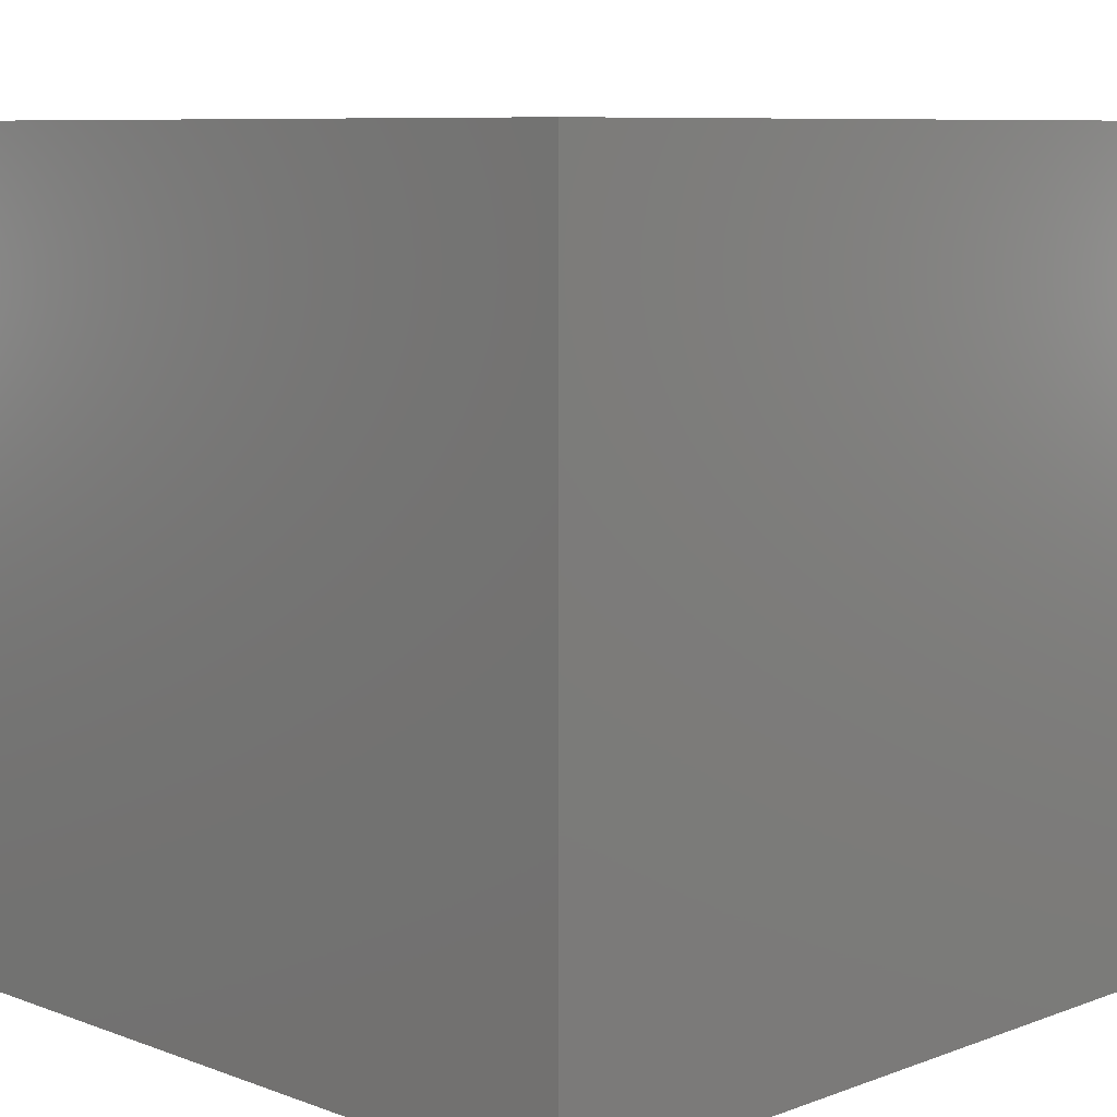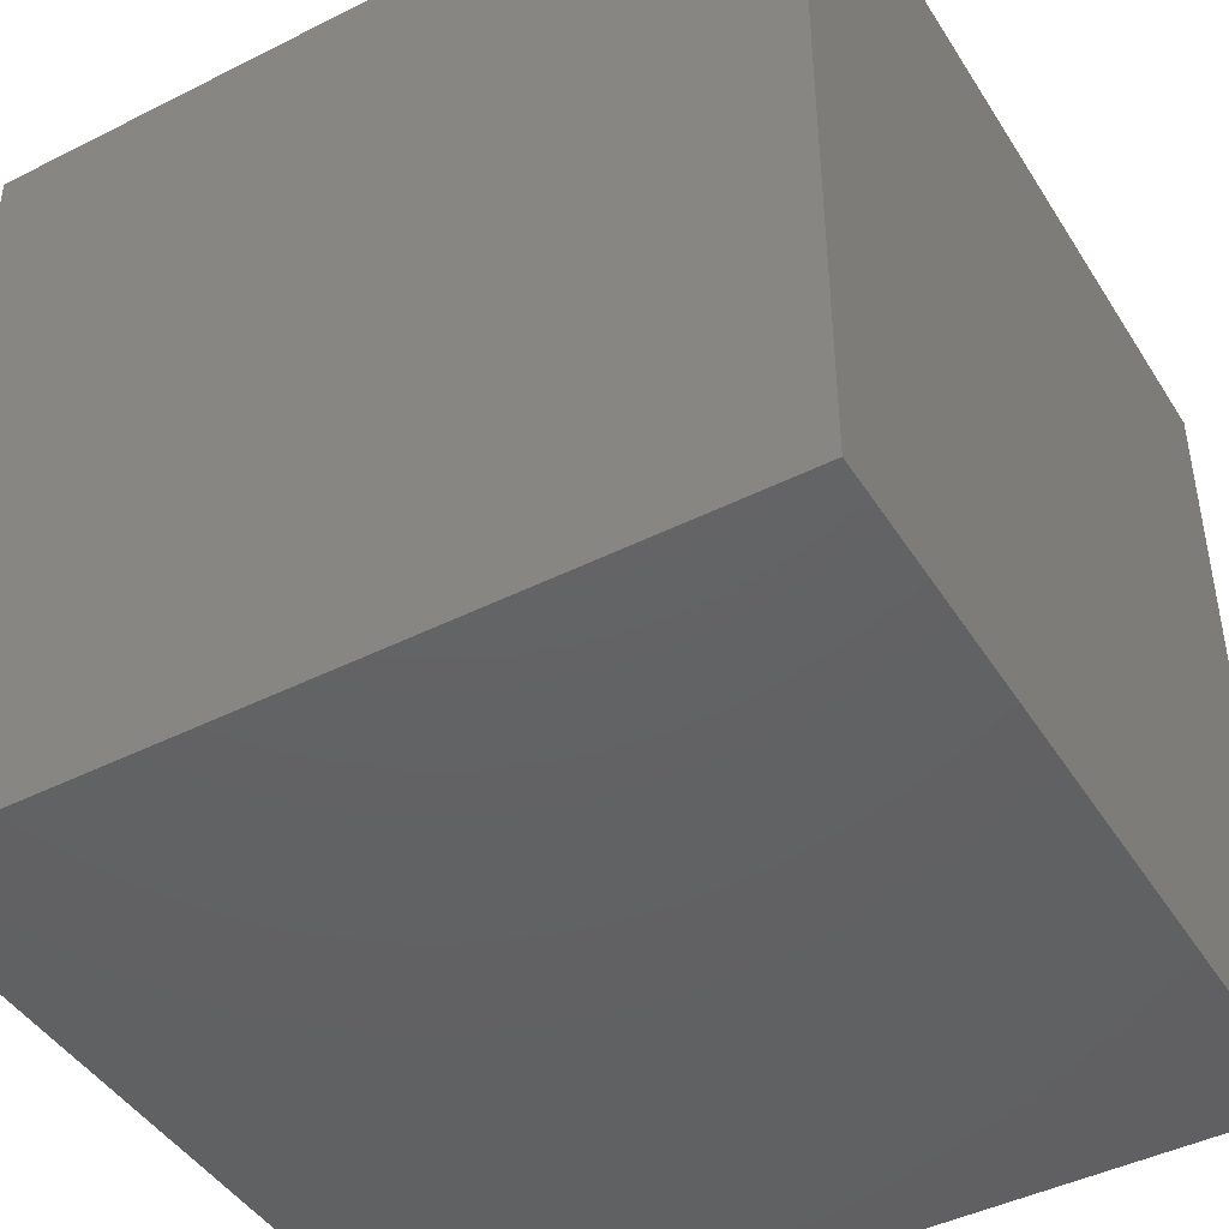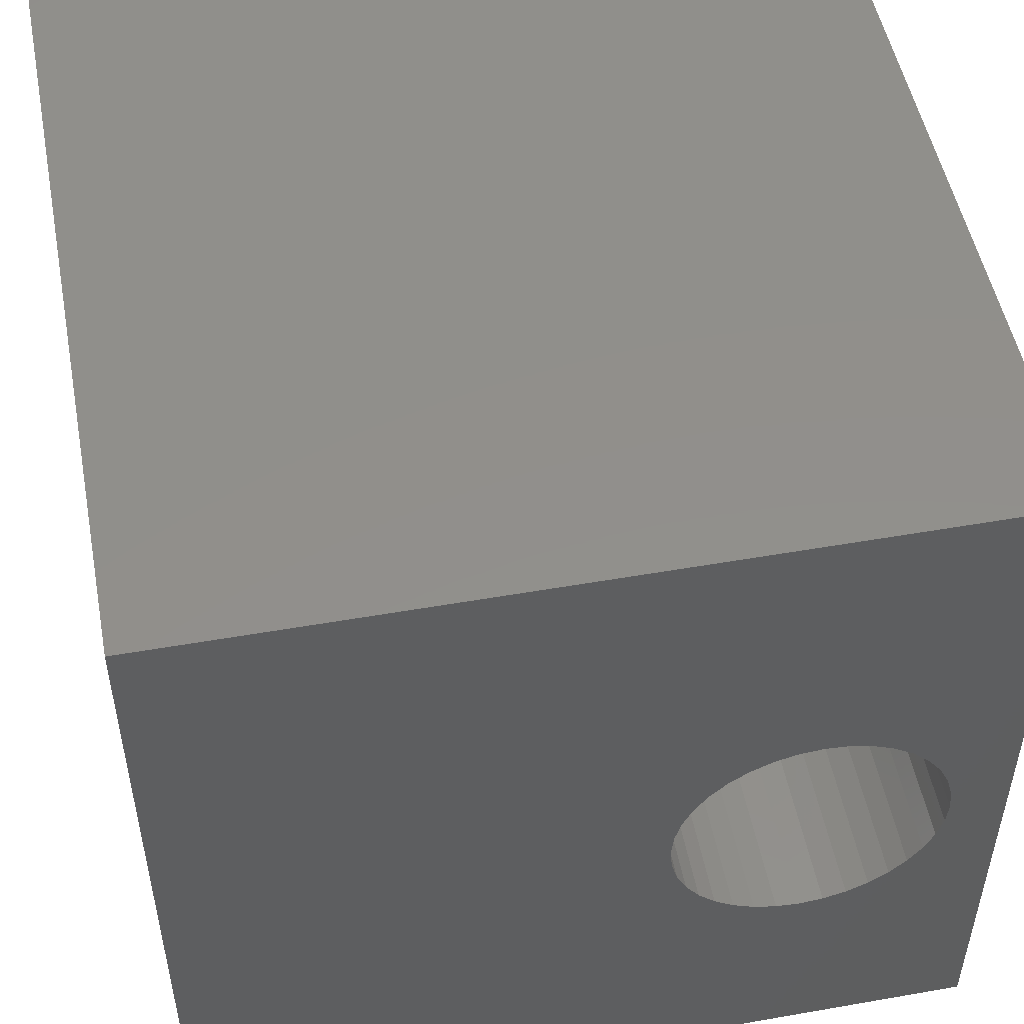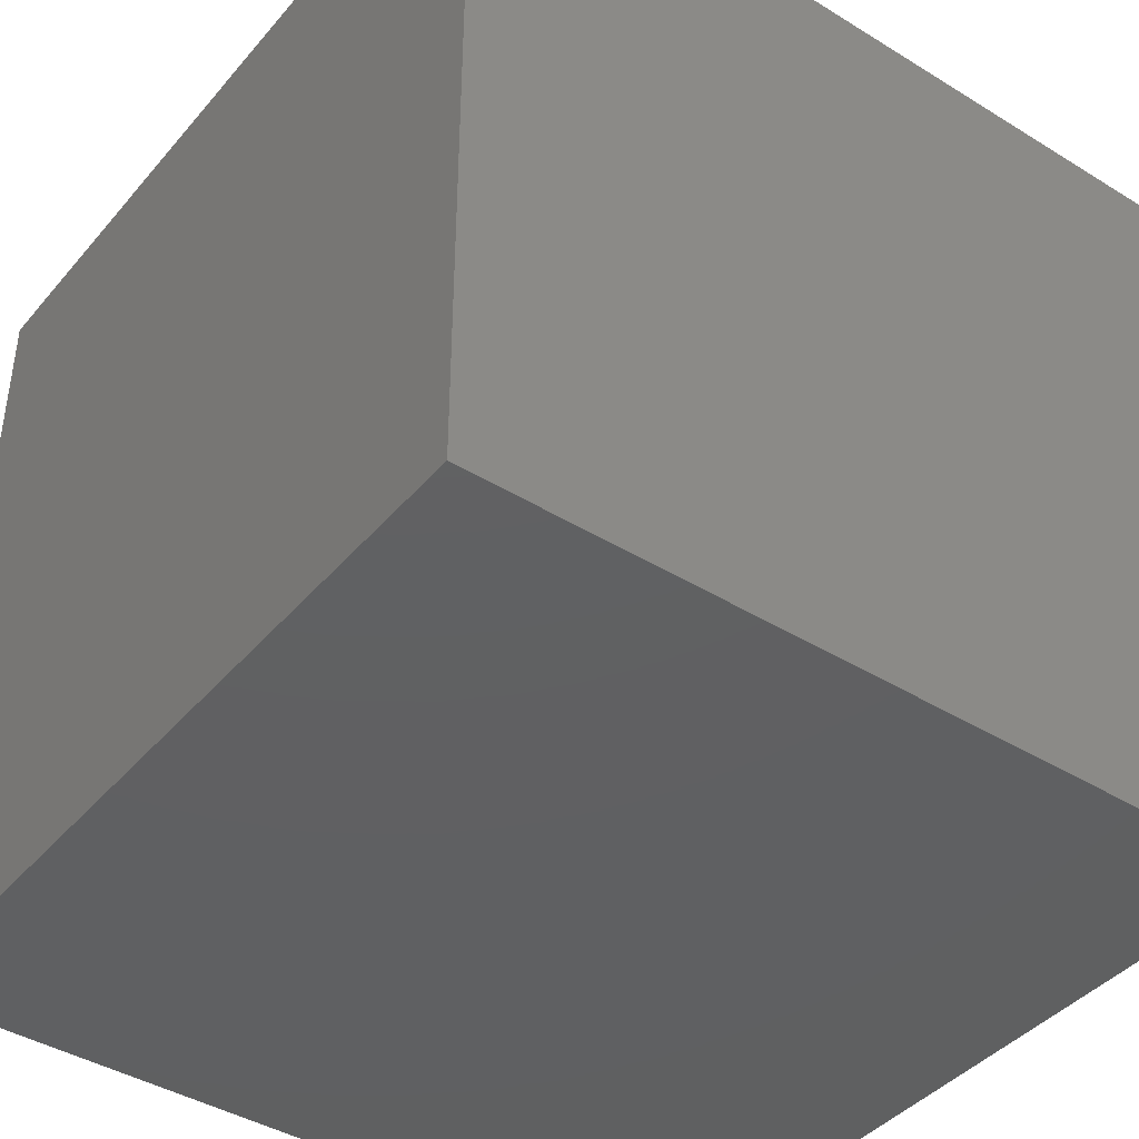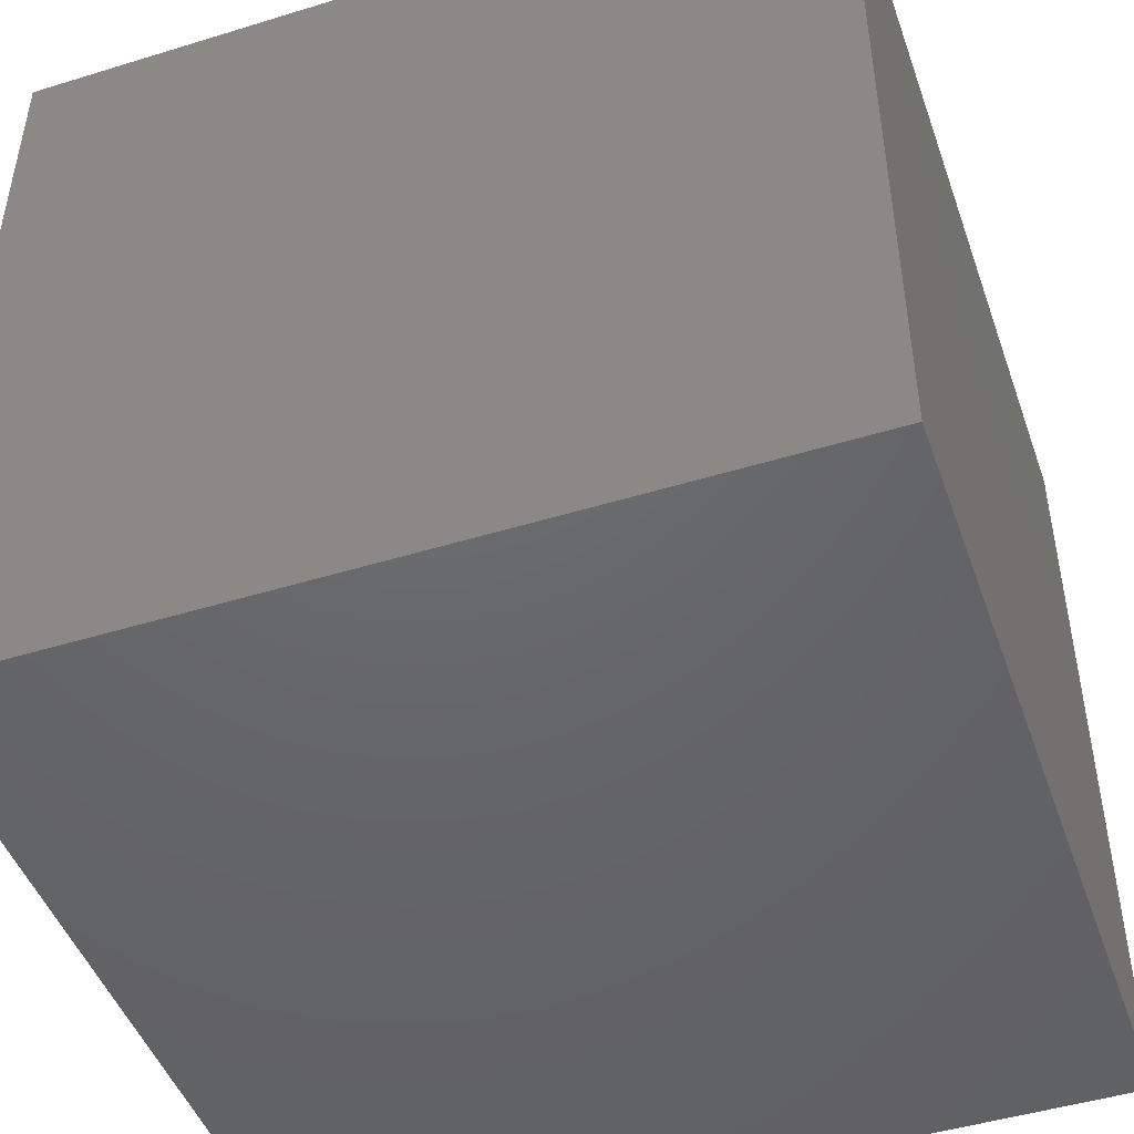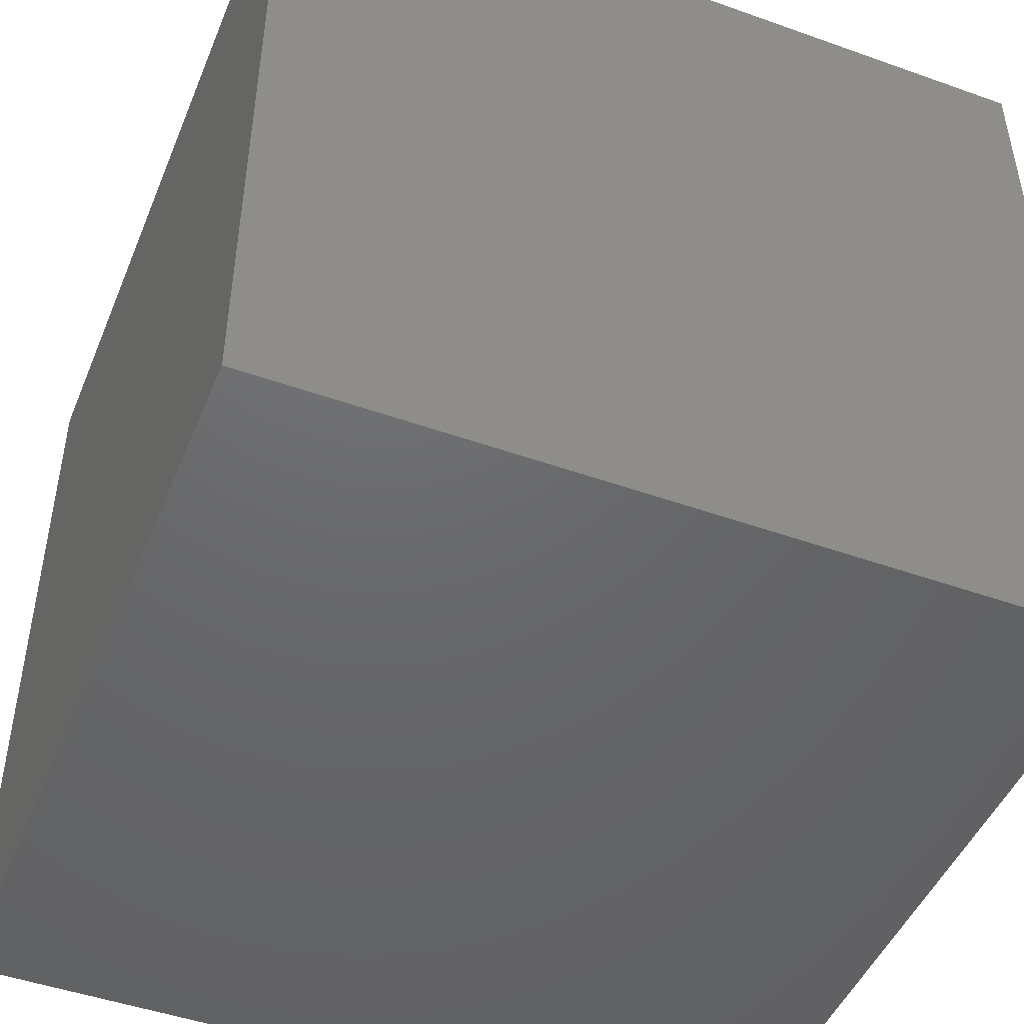
<metadata>
{"format":"stl","ext":"stl","renderer":"f3d","projection":"perspective","resolution":1024,"background":"white","views":[{"elev":8.3,"azim":-135.0,"up":"+Z"},{"elev":-44.6,"azim":120.3,"up":"+Y"},{"elev":51.1,"azim":-10.8,"up":"+Y"},{"elev":-41.7,"azim":-126.6,"up":"+Z"},{"elev":-47.1,"azim":109.2,"up":"+Y"},{"elev":-47.4,"azim":158.1,"up":"+Z"}]}
</metadata>
<code>
# stl→obj: 80 verts, 156 faces
v 0 10 10
v 0 10 0
v 0 0 10
v 0 0 0
v 9.191 5.147 10
v 9.267 4.863 10
v 10 10 10
v 9.292 4.571 10
v 10 0 10
v 9.267 4.278 10
v 9.191 3.995 10
v 6.766 3.112 10
v 6.526 3.281 10
v 6.318 3.488 10
v 6.15 3.729 10
v 6.026 3.995 10
v 6.026 5.147 10
v 6.15 5.413 10
v 6.318 5.653 10
v 7.032 6.154 10
v 7.316 6.229 10
v 7.608 6.255 10
v 7.901 6.229 10
v 5.95 4.278 10
v 5.924 4.571 10
v 5.95 4.863 10
v 6.526 5.861 10
v 6.766 6.029 10
v 8.184 6.154 10
v 8.45 6.029 10
v 8.691 5.861 10
v 9.067 3.729 10
v 8.898 3.488 10
v 8.691 3.281 10
v 8.45 3.112 10
v 8.184 2.988 10
v 7.901 2.912 10
v 7.608 2.887 10
v 7.316 2.912 10
v 7.032 2.988 10
v 8.898 5.653 10
v 9.067 5.413 10
v 10 10 0
v 10 0 0
v 9.267 4.278 1.149
v 9.292 4.571 1.149
v 9.267 4.863 1.149
v 9.191 5.147 1.149
v 9.067 5.413 1.149
v 8.898 5.653 1.149
v 8.691 5.861 1.149
v 8.45 6.029 1.149
v 8.184 6.154 1.149
v 7.901 6.229 1.149
v 7.608 6.255 1.149
v 7.316 6.229 1.149
v 7.032 6.154 1.149
v 6.766 6.029 1.149
v 6.526 5.861 1.149
v 6.318 5.653 1.149
v 6.15 5.413 1.149
v 6.026 5.147 1.149
v 5.95 4.863 1.149
v 5.924 4.571 1.149
v 5.95 4.278 1.149
v 6.026 3.995 1.149
v 6.15 3.729 1.149
v 6.318 3.488 1.149
v 6.526 3.281 1.149
v 6.766 3.112 1.149
v 7.032 2.988 1.149
v 7.316 2.912 1.149
v 7.608 2.887 1.149
v 7.901 2.912 1.149
v 8.184 2.988 1.149
v 8.45 3.112 1.149
v 8.691 3.281 1.149
v 8.898 3.488 1.149
v 9.067 3.729 1.149
v 9.191 3.995 1.149
f 1 2 3
f 3 2 4
f 5 6 7
f 7 6 8
f 7 8 9
f 9 8 10
f 9 10 11
f 12 13 3
f 13 14 3
f 3 14 15
f 3 15 16
f 17 18 1
f 1 18 19
f 7 1 20
f 20 21 7
f 7 21 22
f 7 22 23
f 16 24 3
f 3 24 25
f 3 25 1
f 1 25 26
f 1 26 17
f 19 27 1
f 1 27 28
f 1 28 20
f 23 29 7
f 7 29 30
f 7 30 31
f 11 32 9
f 9 32 33
f 9 33 34
f 34 35 9
f 9 35 36
f 9 36 37
f 37 38 9
f 9 38 39
f 9 39 3
f 3 39 40
f 3 40 12
f 31 41 7
f 7 41 42
f 7 42 5
f 43 7 44
f 44 7 9
f 2 43 4
f 4 43 44
f 7 43 1
f 1 43 2
f 44 9 4
f 4 9 3
f 45 8 46
f 46 8 6
f 46 6 47
f 47 6 5
f 47 5 48
f 48 5 42
f 48 42 49
f 49 42 41
f 49 41 50
f 50 41 31
f 50 31 51
f 51 31 30
f 51 30 52
f 52 30 29
f 52 29 53
f 53 29 23
f 53 23 54
f 54 23 22
f 54 22 55
f 55 22 21
f 55 21 56
f 56 21 20
f 56 20 57
f 57 20 28
f 57 28 58
f 58 28 27
f 58 27 59
f 59 27 19
f 59 19 60
f 60 19 18
f 60 18 61
f 61 18 17
f 61 17 62
f 62 17 26
f 62 26 63
f 63 26 25
f 63 25 64
f 64 25 24
f 64 24 65
f 65 24 16
f 65 16 66
f 66 16 15
f 66 15 67
f 67 15 14
f 67 14 68
f 68 14 13
f 68 13 69
f 69 13 12
f 69 12 70
f 70 12 40
f 70 40 71
f 71 40 39
f 71 39 72
f 72 39 38
f 72 38 73
f 73 38 37
f 73 37 74
f 74 37 36
f 74 36 75
f 75 36 35
f 75 35 76
f 76 35 34
f 76 34 77
f 77 34 33
f 77 33 78
f 78 33 32
f 78 32 79
f 79 32 11
f 79 11 80
f 80 11 10
f 80 10 45
f 45 10 8
f 67 68 75
f 64 79 63
f 63 79 62
f 64 65 79
f 79 65 66
f 79 66 78
f 78 66 77
f 45 46 61
f 61 46 47
f 61 47 48
f 53 54 55
f 51 57 50
f 50 57 58
f 50 58 59
f 48 49 61
f 61 49 50
f 61 50 60
f 60 50 59
f 67 75 66
f 66 75 76
f 66 76 77
f 62 79 61
f 61 79 80
f 61 80 45
f 51 52 57
f 57 52 53
f 57 53 56
f 56 53 55
f 69 73 68
f 68 73 74
f 68 74 75
f 69 70 73
f 73 70 71
f 73 71 72

</code>
